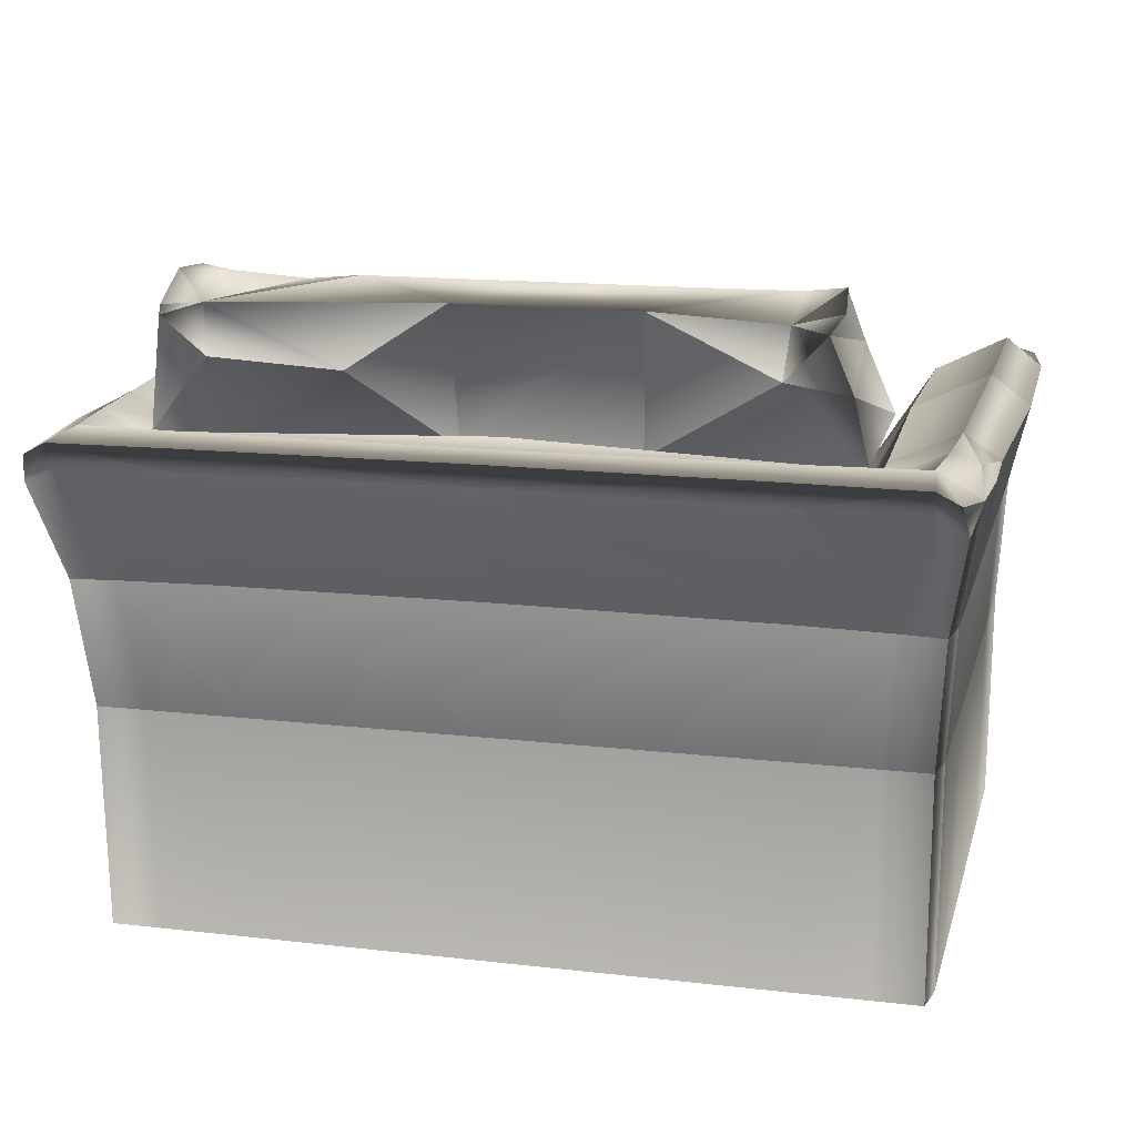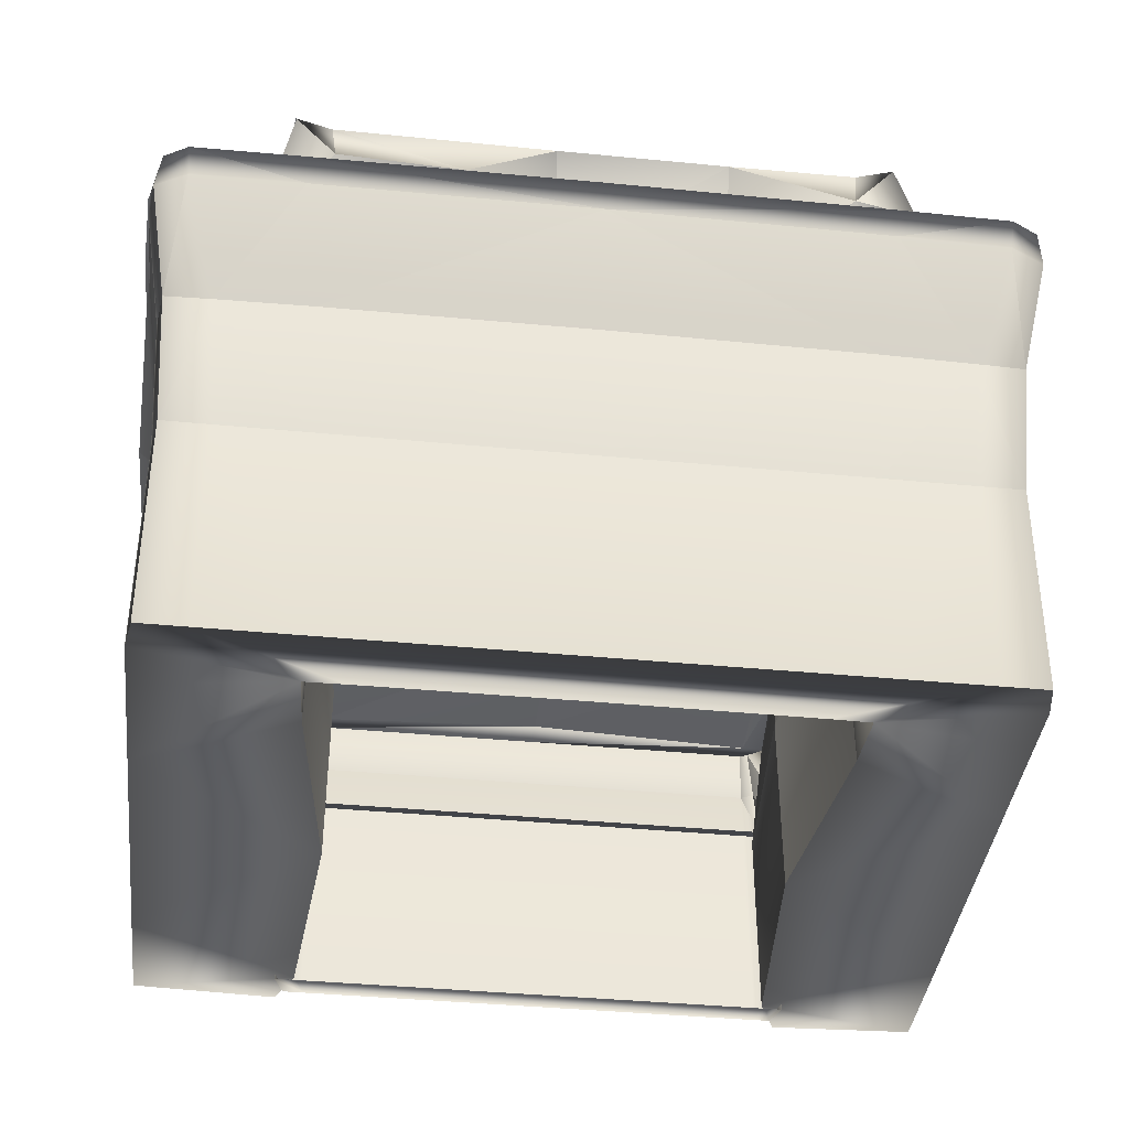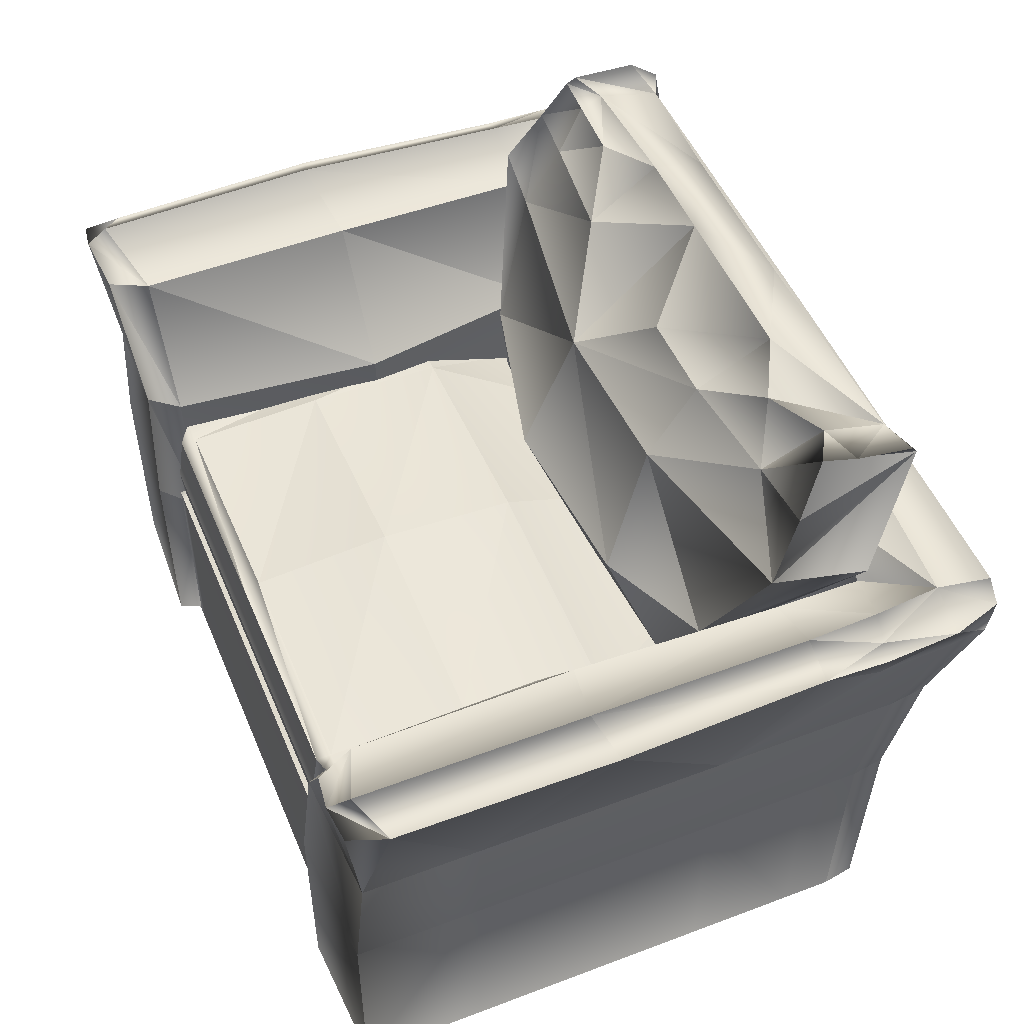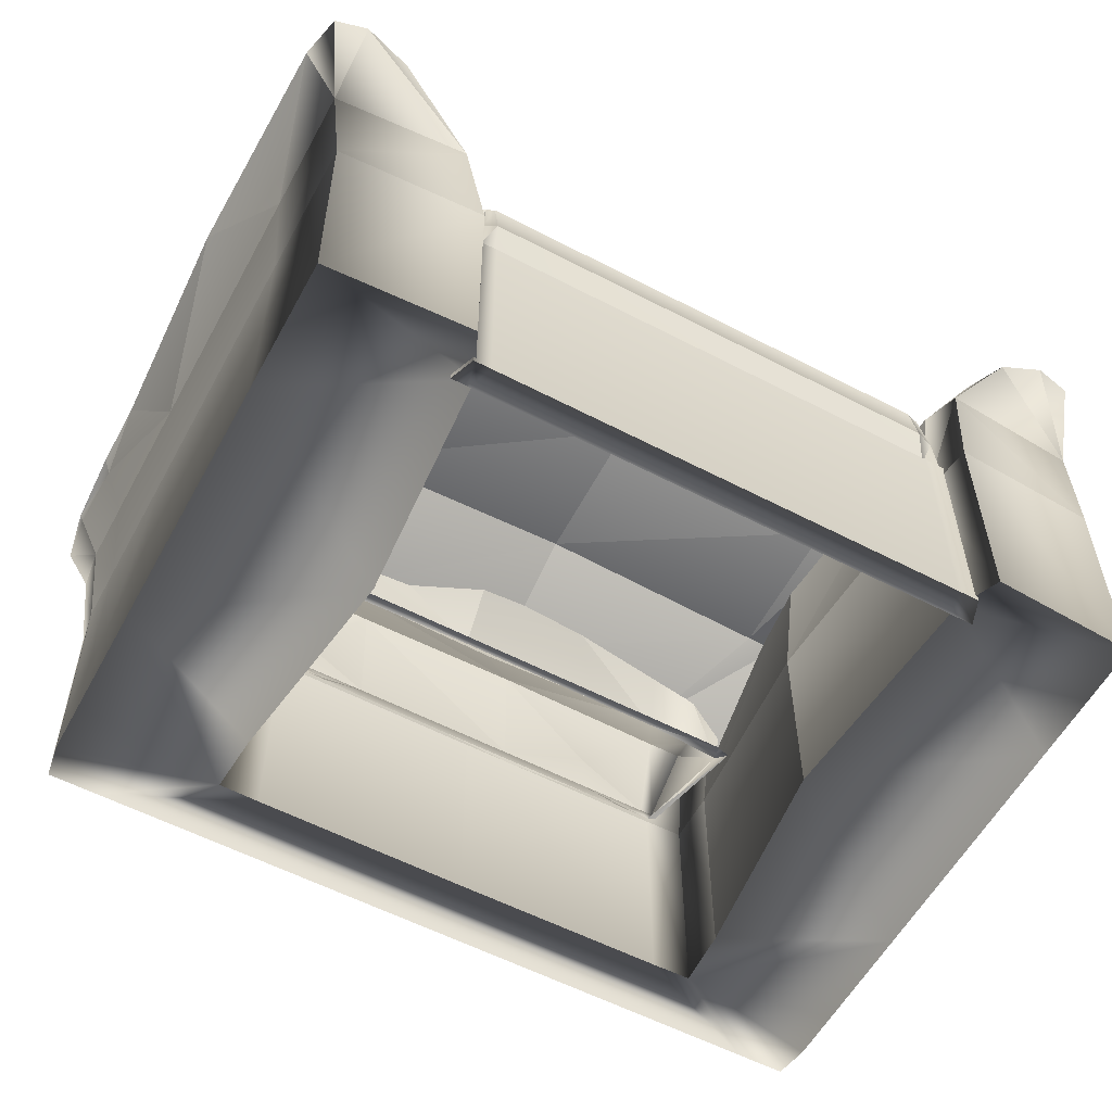
<metadata>
{"format":"obj","ext":"obj","renderer":"f3d","projection":"perspective","resolution":1024,"background":"white","views":[{"elev":15.2,"azim":-166.2,"up":"+Z"},{"elev":-40.3,"azim":173.2,"up":"+Z"},{"elev":50.7,"azim":67.5,"up":"+Z"},{"elev":-57.4,"azim":-28.5,"up":"+Z"}]}
</metadata>
<code>
o Armchair_205_1
v -0.3093 0.2395 0.03322
v -0.4148 0.3154 0.2151
v -0.161 0.3205 0.2152
v -0.1593 0.2393 0.03317
v 0.05354 0.2358 0.03165
v 0.05411 0.3224 0.2152
v -0.3251 0.377 0.3192
v -0.1676 0.3564 0.3878
v -0.3318 0.3644 0.3801
v -0.3764 0.3849 0.3741
v -0.4033 0.3722 0.306
v 0.05233 0.2322 -0.1379
v -0.1577 0.2324 -0.1379
v -0.2492 0.2331 -0.08295
v -0.03935 0.2256 -0.1607
v -0.2582 0.2325 -0.1377
v -0.2438 0.2324 -0.1378
v -0.2146 0.2284 -0.1523
v -0.2503 0.2252 -0.1589
v -0.212 0.2247 -0.1604
v 0.171 0.2328 -0.08295
v 0.1699 0.2254 -0.1606
v 0.05214 0.224 -0.17
v -0.1571 0.2256 -0.1606
v 0.1705 0.2321 -0.1379
v 0.2248 0.2244 -0.1604
v 0.2274 0.2281 -0.1523
v 0.2566 0.2321 -0.1378
v 0.282 0.2391 0.03322
v 0.2631 0.2249 -0.1589
v 0.2744 0.2319 -0.1378
v 0.2752 0.2266 -0.1523
v 0.3354 0.3165 0.2155
v 0.3273 0.2389 0.03324
v 0.4355 0.3146 0.2152
v 0.3381 0.3766 0.3192
v 0.3899 0.3872 0.3668
v 0.3448 0.364 0.3801
v 0.1741 0.3771 0.31
v 0.05628 0.3561 0.388
v 0.3917 0.3788 0.3774
v -0.04333 0.2863 0.405
v 0.1806 0.2859 0.4049
v 0.05411 0.1888 0.3443
v -0.1677 0.2862 0.4049
v -0.1611 0.1904 0.3443
v -0.3309 0.2782 0.4043
v -0.3783 0.2594 0.407
v -0.3892 0.352 0.3925
v -0.3769 0.246 0.4016
v -0.3247 0.2454 0.3976
v -0.2468 0.2448 0.3922
v 0.2597 0.2444 0.3922
v 0.3438 0.2777 0.4043
v 0.1739 0.1901 0.3443
v 0.402 0.2933 0.4069
v 0.389 0.2523 0.4067
v 0.2138 0.1247 -0.1029
v 0.1977 0.06378 0.06821
v -0.05269 0.04719 0.06821
v -0.06154 0.1244 -0.1029
v -0.04315 0.1148 0.2502
v 0.1779 0.1233 0.2502
v -0.2948 0.1095 0.06821
v -0.3248 0.1624 0.2501
v -0.4267 0.1766 0.2501
v -0.3395 0.1312 0.06817
v -0.3066 0.1308 -0.103
v -0.2871 0.1294 -0.1029
v -0.3945 0.2157 0.3397
v -0.3116 0.2075 0.3414
v 0.3244 0.207 0.3414
v 0.4163 0.2142 0.3409
v 0.43 0.1787 0.2501
v 0.3464 0.1307 0.06821
v 0.3154 0.1315 -0.1029
v 0.07542 0.09935 -0.1258
v -0.06278 0.09945 -0.1258
v -0.2044 0.09957 -0.1258
v 0.217 0.09927 -0.1258
v -0.2885 0.09987 -0.1257
v -0.3025 0.09996 -0.1257
v -0.2734 0.233 -0.08295
v 0.3012 0.09946 -0.1257
v 0.3153 0.1005 -0.133
v 0.2881 0.2707 0.04729
v 0.3288 0.3066 0.1942
v 0.005146 0.3082 0.1942
v 0.005121 0.2719 0.04732
v 0.3288 0.3161 0.2132
v 0.4316 0.3051 0.1942
v 0.005159 0.3272 0.2323
v 0.005105 0.2503 -0.1313
v 0.2763 0.2492 -0.1314
v 0.3502 0.2696 0.04725
v 0.3266 0.2483 -0.1315
v 0.3266 0.2483 -0.4149
v 0.2763 0.2492 -0.4149
v 0.005105 0.2503 -0.4149
v -0.2779 0.2711 0.04729
v -0.3185 0.307 0.1942
v -0.3185 0.3165 0.2132
v -0.4213 0.3057 0.1942
v -0.2661 0.2496 -0.4149
v -0.2661 0.2496 -0.1314
v -0.34 0.2701 0.04725
v -0.3163 0.2488 -0.1315
v -0.3163 0.2488 -0.4149
v 0.5314 0.3227 0.04245
v 0.5314 0.2405 0.04245
v 0.5202 0.2246 -0.126
v 0.5202 0.2955 -0.126
v 0.5541 0.3682 0.1729
v 0.5534 0.2758 0.1682
v 0.5481 0.4284 0.1721
v 0.5246 0.3733 0.04267
v 0.513 0.3406 -0.126
v 0.5109 0.3305 -0.4149
v 0.5181 0.2881 -0.4149
v 0.5201 0.07451 -0.126
v 0.5313 0.07467 0.04245
v 0.5199 -0.2565 -0.126
v 0.5178 -0.2565 -0.4149
v 0.518 0.07446 -0.4149
v 0.5176 -0.4242 -0.4149
v 0.5197 -0.4242 -0.126
v 0.5309 -0.4126 0.04245
v 0.5311 -0.2565 0.04245
v 0.5181 0.2204 -0.4149
v 0.5697 -0.3826 0.21
v 0.5751 -0.08972 0.2135
v 0.5618 0.1922 0.2045
v 0.5563 -0.4342 0.2189
v 0.5624 0.2772 0.2001
v 0.5449 0.2776 0.2181
v 0.5579 0.3795 0.2017
v 0.5405 0.4434 0.2087
v 0.5203 -0.4118 0.2423
v 0.5234 -0.1093 0.2472
v 0.4266 -0.08826 0.2038
v 0.4281 -0.3805 0.2008
v 0.513 -0.4406 0.2297
v 0.4526 -0.431 0.2009
v 0.4308 0.19 0.196
v 0.5161 0.188 0.2344
v 0.5112 0.2855 0.2324
v 0.5029 0.375 0.2311
v 0.5112 0.4479 0.2246
v 0.3645 0.3831 0.2313
v 0.005204 0.3913 0.2316
v 0.3686 0.4483 0.2258
v 0.005245 0.4489 0.227
v -0.3582 0.4488 0.2258
v -0.3541 0.3836 0.2313
v -0.4925 0.3757 0.2311
v -0.501 0.2862 0.2324
v -0.5346 0.2783 0.2181
v -0.5475 0.3803 0.2017
v -0.5301 0.4442 0.2087
v -0.5007 0.4486 0.2246
v -0.5059 0.1887 0.2344
v -0.5517 0.193 0.2045
v -0.5137 -0.1086 0.2472
v -0.5653 -0.08892 0.2135
v -0.4207 0.1906 0.196
v -0.4169 -0.08767 0.2038
v -0.5111 -0.4111 0.2423
v -0.4188 -0.3799 0.2008
v -0.5037 -0.4399 0.2297
v -0.4433 -0.4304 0.2009
v -0.5604 -0.3818 0.21
v -0.5471 -0.4334 0.2189
v 0.3467 0.1808 0.04457
v 0.3224 0.1751 -0.1393
v 0.3139 -0.08786 0.03261
v 0.2883 -0.08835 -0.1725
v 0.3372 -0.38 0.03718
v 0.3111 -0.38 -0.1599
v 0.3585 -0.4214 0.04874
v 0.3352 -0.4328 -0.126
v 0.3111 -0.38 -0.4149
v 0.2883 -0.08835 -0.4149
v 0.3352 -0.4328 -0.4149
v 0.3224 0.1751 -0.4149
v 0.3387 0.3408 -0.126
v 0.3463 0.3735 0.04682
v 0.4665 0.3734 0.04459
v 0.4515 0.3407 -0.126
v 0.3677 0.4333 0.1949
v 0.5092 0.434 0.1912
v 0.4491 0.3306 -0.4149
v 0.005233 0.4327 0.1975
v 0.3376 0.3306 -0.4149
v 0.005162 0.3308 -0.4149
v 0.005169 0.341 -0.126
v 0.005192 0.3737 0.04848
v -0.3284 0.3412 -0.126
v -0.3273 0.331 -0.4149
v -0.3572 0.4338 0.1949
v -0.4988 0.4347 0.1912
v -0.4562 0.374 0.04459
v -0.4411 0.3413 -0.126
v -0.3359 0.3739 0.04682
v -0.5142 0.3741 0.04267
v -0.5376 0.4291 0.1721
v -0.5027 0.3413 -0.126
v -0.5006 0.3312 -0.4149
v -0.4388 0.3312 -0.4149
v -0.5078 0.2888 -0.4149
v -0.5079 0.2211 -0.4149
v -0.508 0.07518 -0.4149
v -0.3123 0.1756 -0.4149
v -0.2785 -0.08795 -0.4149
v -0.5083 -0.2558 -0.4149
v -0.3017 -0.3796 -0.4149
v -0.5083 -0.4235 -0.4149
v -0.3259 -0.4323 -0.4149
v -0.5211 0.3234 0.04245
v -0.5099 0.2962 -0.126
v -0.5101 0.2253 -0.126
v -0.5212 0.2412 0.04245
v -0.5437 0.369 0.1729
v -0.5431 0.2765 0.1682
v -0.5102 0.07523 -0.126
v -0.5214 0.0754 0.04245
v -0.5104 -0.2558 -0.126
v -0.5104 -0.4235 -0.126
v -0.5216 -0.4118 0.04245
v -0.5216 -0.2558 0.04245
v -0.5521 0.278 0.2001
v -0.3366 0.1813 0.04457
v -0.3123 0.1756 -0.1393
v -0.3042 -0.08742 0.03261
v -0.2785 -0.08795 -0.1725
v -0.3279 -0.3795 0.03718
v -0.3017 -0.3796 -0.1599
v -0.3492 -0.4209 0.04874
v -0.3259 -0.4323 -0.126
v -0.3272 -0.3725 -0.06696
v -0.3104 -0.3954 -0.06696
v -0.3038 -0.3881 -0.002529
v -0.3272 -0.3725 -0.002529
v -0.3272 -0.3725 -0.1249
v -0.3156 -0.3966 -0.1279
v -0.3272 -0.3725 -0.1314
v -0.3156 -0.4031 -0.1314
v -0.3272 -0.3725 -0.4226
v -0.3156 -0.4031 -0.4226
v 0.2975 -0.4035 -0.06696
v 0.3194 -0.3958 -0.06696
v 0.3128 -0.3885 -0.002529
v 0.2976 -0.3931 -0.002529
v 0.001667 -0.4033 -0.06696
v 0.001674 -0.3929 -0.002529
v -0.2942 -0.4031 -0.06696
v -0.2942 -0.3927 -0.002529
v -0.2942 -0.3966 -0.1279
v 0.001671 -0.3969 -0.1279
v 0.2976 -0.3971 -0.1279
v 0.3245 -0.3971 -0.1279
v -0.3051 -0.3725 -0.4226
v -0.2942 -0.4031 -0.4226
v 0.001586 -0.3727 -0.4226
v 0.001667 -0.4033 -0.4226
v 0.3082 -0.3729 -0.4226
v 0.2975 -0.4035 -0.4226
v 0.3362 -0.373 -0.4226
v 0.3245 -0.4035 -0.4226
v 0.2976 -0.3729 -0.002529
v 0.3362 -0.373 -0.002529
v 0.001688 -0.3727 0.01008
v 0.001818 -0.1867 0.02384
v 0.2977 -0.1869 0.00464
v 0.3363 -0.1869 -0.002529
v -0.2941 -0.1865 0.00464
v -0.2942 -0.3725 -0.002529
v -0.3271 -0.1865 -0.002529
v -0.2939 -0.000455 -0.001298
v 0.001948 -0.000661 0.01302
v -0.2259 0.1459 -0.05102
v -0.3269 0.146 -0.06416
v -0.327 -0.000431 -0.002529
v 0.00205 0.1458 -0.0403
v 0.2978 -0.000869 -0.001298
v 0.23 0.1456 -0.05102
v 0.3365 -0.000896 -0.002529
v 0.3366 0.1455 -0.06416
v 0.3362 -0.373 -0.06696
v 0.3362 -0.373 -0.1249
v 0.3245 -0.4035 -0.1314
v 0.3362 -0.373 -0.1314
v 0.001667 -0.4033 -0.1314
v -0.2942 -0.4031 -0.1314
v 0.2975 -0.4035 -0.1314
f 1 3 2
f 1 4 3
f 5 3 4
f 5 6 3
f 3 7 2
f 8 7 3
f 6 8 3
f 8 9 7
f 10 7 9
f 10 11 7
f 2 7 11
f 12 5 4
f 12 4 13
f 4 14 13
f 14 4 1
f 13 15 12
f 1 16 14
f 17 14 16
f 17 13 14
f 18 13 17
f 19 18 17
f 17 16 19
f 20 18 19
f 20 13 18
f 12 21 5
f 22 12 15
f 22 15 23
f 13 24 15
f 20 24 13
f 25 21 12
f 25 12 22
f 26 25 22
f 26 27 25
f 25 27 28
f 25 28 21
f 29 21 28
f 27 30 28
f 26 30 27
f 30 31 28
f 31 29 28
f 30 32 31
f 5 21 29
f 33 5 29
f 33 6 5
f 31 34 29
f 29 35 33
f 29 34 35
f 35 36 33
f 35 37 36
f 37 38 36
f 36 38 39
f 33 36 39
f 33 39 6
f 39 40 6
f 6 40 8
f 37 41 38
f 42 8 40
f 43 42 40
f 43 44 42
f 42 45 8
f 46 45 42
f 47 8 45
f 47 9 8
f 9 47 48
f 9 48 49
f 49 10 9
f 50 48 47
f 50 47 51
f 52 51 47
f 45 52 47
f 52 45 46
f 38 43 40
f 53 43 38
f 53 38 54
f 43 53 55
f 43 55 44
f 56 54 38
f 56 57 54
f 56 38 41
f 38 40 39
f 58 60 59
f 58 61 60
f 59 60 62
f 59 62 63
f 64 62 60
f 61 64 60
f 64 65 62
f 66 65 64
f 66 64 67
f 68 67 64
f 68 64 69
f 61 69 64
f 65 66 70
f 65 70 71
f 71 46 65
f 46 62 65
f 62 55 63
f 62 44 55
f 51 71 70
f 51 70 50
f 62 42 44
f 62 46 42
f 52 71 51
f 71 52 46
f 55 72 63
f 53 72 55
f 72 53 54
f 57 72 54
f 57 73 72
f 74 72 73
f 72 74 63
f 63 74 75
f 63 75 59
f 59 75 76
f 59 76 58
f 77 61 58
f 77 78 61
f 61 78 79
f 58 80 77
f 79 69 61
f 81 69 79
f 69 81 82
f 69 82 68
f 1 83 16
f 58 84 80
f 58 76 84
f 85 84 76
f 10 70 11
f 70 10 50
f 50 10 49
f 50 49 48
f 66 11 70
f 66 2 11
f 67 2 66
f 67 1 2
f 83 1 67
f 83 67 68
f 16 83 68
f 16 68 82
f 16 82 19
f 32 30 85
f 76 32 85
f 76 31 32
f 76 34 31
f 76 75 34
f 35 34 75
f 35 75 74
f 74 37 35
f 37 74 73
f 37 73 57
f 37 57 41
f 41 57 56
f 86 88 87
f 86 89 88
f 88 90 87
f 87 90 91
f 88 92 90
f 93 89 86
f 93 86 94
f 94 86 95
f 95 87 91
f 95 86 87
f 94 95 96
f 94 96 97
f 94 97 98
f 93 94 98
f 93 98 99
f 100 88 89
f 93 100 89
f 100 101 88
f 88 102 92
f 88 101 102
f 101 103 102
f 93 99 104
f 93 104 105
f 93 105 100
f 105 106 100
f 106 101 100
f 106 103 101
f 105 107 106
f 105 108 107
f 105 104 108
f 109 111 110
f 109 112 111
f 110 113 109
f 110 114 113
f 109 113 115
f 109 115 116
f 112 109 116
f 112 116 117
f 112 117 118
f 112 118 119
f 111 112 119
f 120 110 111
f 120 121 110
f 114 110 121
f 122 121 120
f 123 122 120
f 123 120 124
f 122 123 125
f 122 125 126
f 122 126 127
f 122 127 128
f 122 128 121
f 120 129 124
f 120 111 129
f 111 119 129
f 130 128 127
f 130 131 128
f 121 128 131
f 121 131 132
f 133 130 127
f 114 121 132
f 132 134 114
f 135 134 132
f 135 136 134
f 114 134 136
f 114 136 113
f 115 113 136
f 115 136 137
f 138 140 139
f 138 141 140
f 141 138 142
f 141 142 143
f 139 140 144
f 139 144 145
f 139 145 132
f 139 132 131
f 130 139 131
f 130 138 139
f 130 142 138
f 145 135 132
f 145 146 135
f 144 146 145
f 146 147 135
f 147 136 135
f 147 137 136
f 147 148 137
f 130 133 142
f 144 91 146
f 146 91 147
f 90 147 91
f 90 149 147
f 148 147 149
f 92 149 90
f 92 150 149
f 151 149 150
f 148 149 151
f 151 150 152
f 153 152 150
f 153 150 154
f 92 154 150
f 92 102 154
f 102 155 154
f 102 103 155
f 156 155 103
f 156 157 155
f 155 157 158
f 155 158 159
f 155 159 160
f 160 154 155
f 160 153 154
f 161 157 156
f 161 162 157
f 163 162 161
f 163 164 162
f 163 161 165
f 165 156 103
f 165 161 156
f 163 165 166
f 167 163 166
f 167 166 168
f 168 169 167
f 168 170 169
f 171 163 167
f 171 164 163
f 171 167 169
f 171 169 172
f 144 95 91
f 144 173 95
f 173 96 95
f 173 174 96
f 174 173 175
f 174 175 176
f 177 176 175
f 177 178 176
f 141 177 175
f 141 175 140
f 173 140 175
f 173 144 140
f 177 141 143
f 177 143 179
f 178 177 179
f 178 179 180
f 176 178 181
f 176 181 182
f 174 176 182
f 178 183 181
f 178 180 183
f 96 174 184
f 174 182 184
f 96 184 97
f 185 187 186
f 185 188 187
f 189 186 187
f 189 187 190
f 190 187 116
f 190 116 115
f 187 117 116
f 187 188 117
f 118 117 188
f 118 188 191
f 137 190 115
f 137 148 190
f 189 190 148
f 189 148 151
f 192 189 151
f 192 186 189
f 192 151 152
f 188 193 191
f 188 185 193
f 185 194 193
f 185 195 194
f 195 185 186
f 192 196 186
f 195 186 196
f 197 194 195
f 197 198 194
f 192 152 153
f 192 153 199
f 199 153 160
f 199 160 200
f 199 200 201
f 197 201 202
f 202 198 197
f 197 203 201
f 199 201 203
f 195 203 197
f 195 196 203
f 200 204 201
f 200 205 204
f 201 206 202
f 201 204 206
f 207 202 206
f 207 208 202
f 202 208 198
f 159 200 160
f 159 205 200
f 192 203 196
f 192 199 203
f 125 180 126
f 125 183 180
f 179 126 180
f 179 127 126
f 143 127 179
f 127 143 142
f 127 142 133
f 125 181 183
f 125 123 181
f 181 123 182
f 123 124 182
f 182 124 184
f 124 97 184
f 124 129 97
f 129 119 97
f 119 191 97
f 119 118 191
f 191 98 97
f 191 193 98
f 193 99 98
f 193 194 99
f 198 99 194
f 198 104 99
f 208 104 198
f 208 108 104
f 209 108 208
f 210 108 209
f 211 108 210
f 211 212 108
f 213 212 211
f 214 213 211
f 215 213 214
f 216 215 214
f 216 217 215
f 209 208 207
f 218 220 219
f 218 221 220
f 221 218 222
f 221 222 223
f 218 205 222
f 218 204 205
f 219 204 218
f 219 206 204
f 219 207 206
f 219 209 207
f 220 209 219
f 224 220 221
f 224 221 225
f 223 225 221
f 226 224 225
f 214 224 226
f 214 211 224
f 226 216 214
f 226 227 216
f 226 228 227
f 226 229 228
f 226 225 229
f 224 211 210
f 224 210 220
f 220 210 209
f 171 228 229
f 171 229 164
f 225 164 229
f 225 162 164
f 172 228 171
f 223 162 225
f 162 223 230
f 157 162 230
f 157 230 158
f 223 158 230
f 223 222 158
f 205 158 222
f 205 159 158
f 165 106 231
f 165 103 106
f 231 106 107
f 231 107 232
f 232 233 231
f 232 234 233
f 235 233 234
f 235 234 236
f 168 233 235
f 168 166 233
f 231 166 165
f 231 233 166
f 235 170 168
f 235 237 170
f 236 237 235
f 236 238 237
f 234 215 236
f 234 213 215
f 232 213 234
f 236 217 238
f 236 215 217
f 107 212 232
f 232 212 213
f 107 108 212
f 216 238 217
f 216 227 238
f 237 238 227
f 237 227 228
f 228 169 237
f 169 228 172
f 237 169 170
f 239 241 240
f 239 242 241
f 243 239 240
f 243 240 244
f 245 243 244
f 245 244 246
f 247 245 246
f 247 246 248
f 249 251 250
f 249 252 251
f 253 252 249
f 253 254 252
f 255 254 253
f 255 256 254
f 240 256 255
f 240 241 256
f 257 255 253
f 257 253 258
f 258 253 249
f 258 249 259
f 259 249 250
f 244 255 257
f 244 240 255
f 259 250 260
f 261 248 262
f 261 247 248
f 263 261 262
f 263 262 264
f 265 263 264
f 265 264 266
f 267 265 266
f 267 266 268
f 269 251 252
f 269 270 251
f 271 269 252
f 271 252 254
f 272 269 271
f 272 273 269
f 273 270 269
f 273 274 270
f 275 272 271
f 275 271 276
f 276 271 254
f 277 275 276
f 277 276 242
f 242 276 256
f 276 254 256
f 242 256 241
f 278 272 275
f 278 279 272
f 279 273 272
f 280 279 278
f 281 280 278
f 281 278 282
f 282 275 277
f 282 278 275
f 280 283 279
f 283 284 279
f 284 274 273
f 279 284 273
f 283 285 284
f 285 286 284
f 284 286 274
f 285 287 286
f 250 270 288
f 250 251 270
f 260 250 288
f 260 288 289
f 290 260 289
f 290 289 291
f 268 290 291
f 268 291 267
f 262 292 264
f 262 293 292
f 264 292 294
f 264 294 266
f 248 293 262
f 248 246 293
f 266 294 290
f 266 290 268
f 294 260 290
f 294 259 260
f 292 259 294
f 292 258 259
f 293 258 292
f 293 257 258
f 246 257 293
f 246 244 257

</code>
